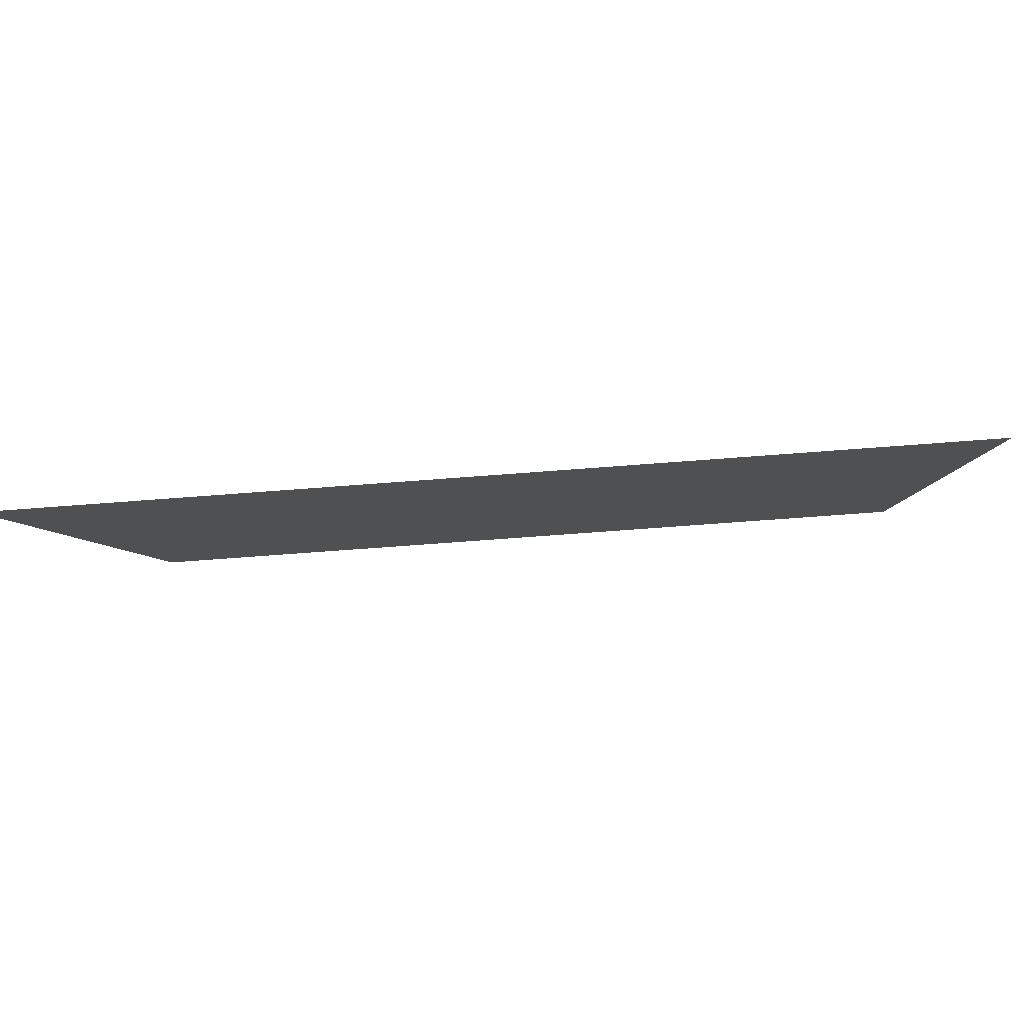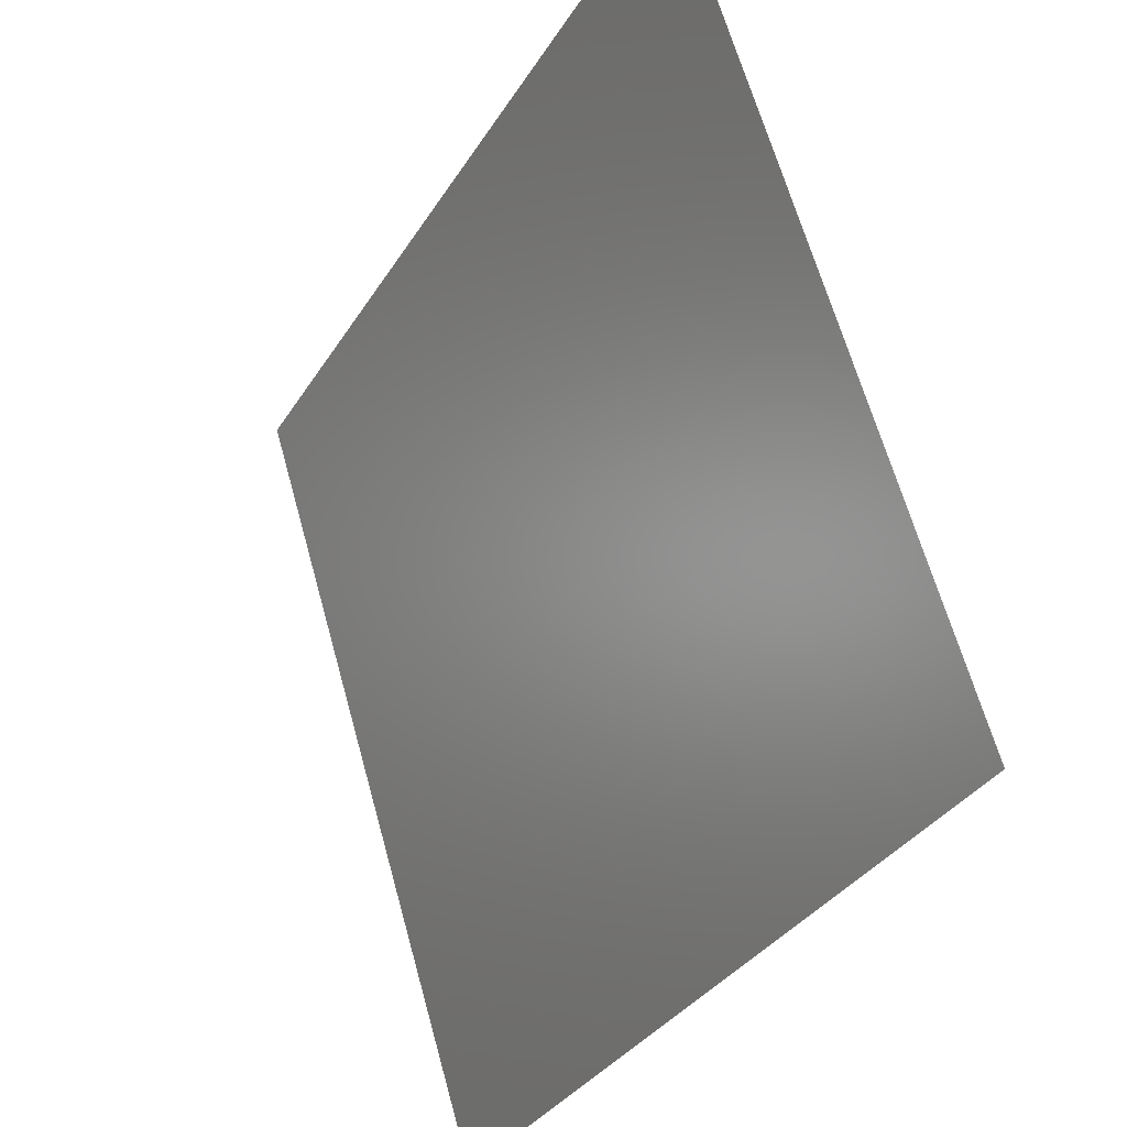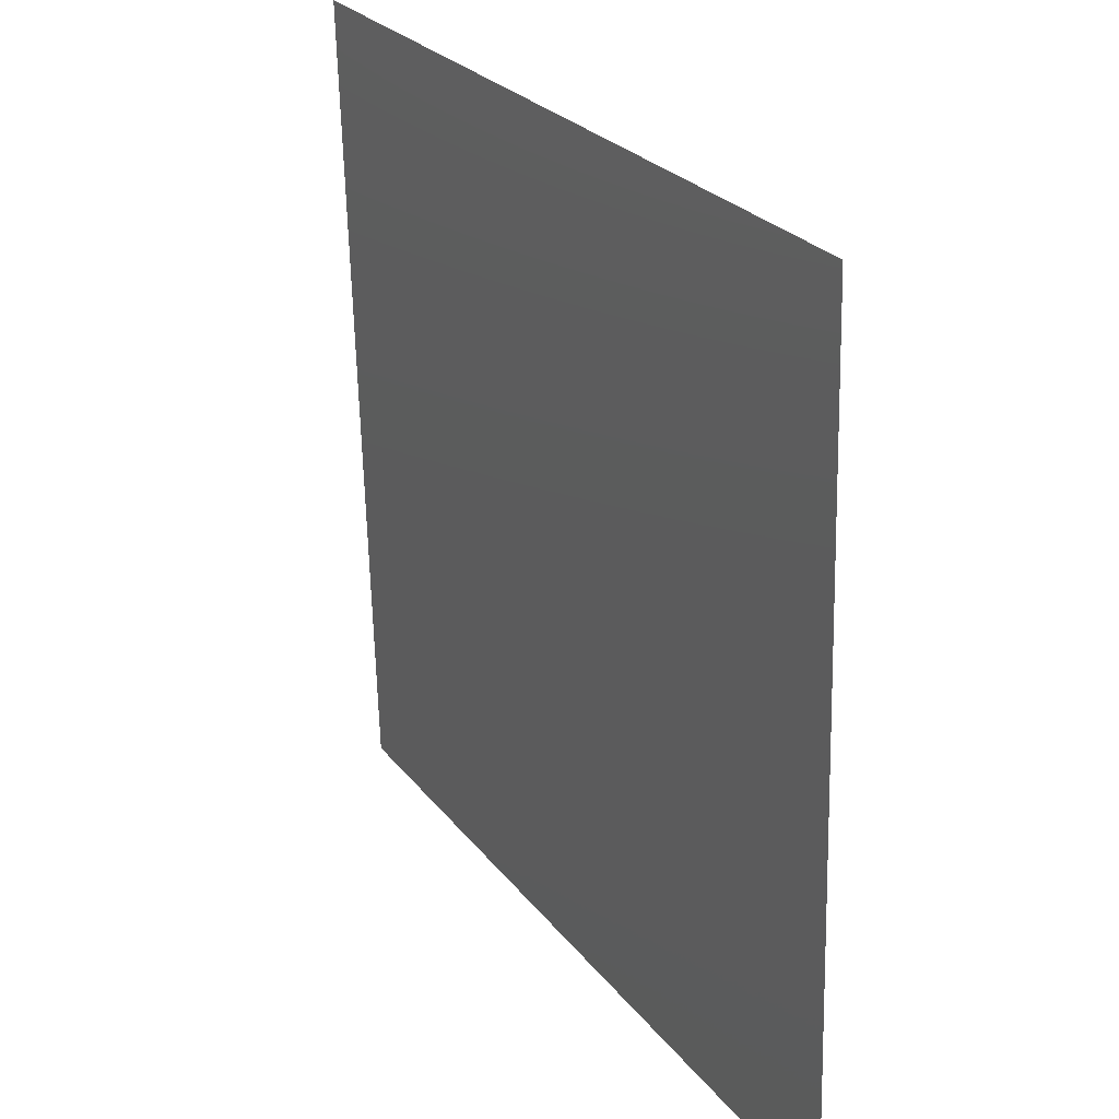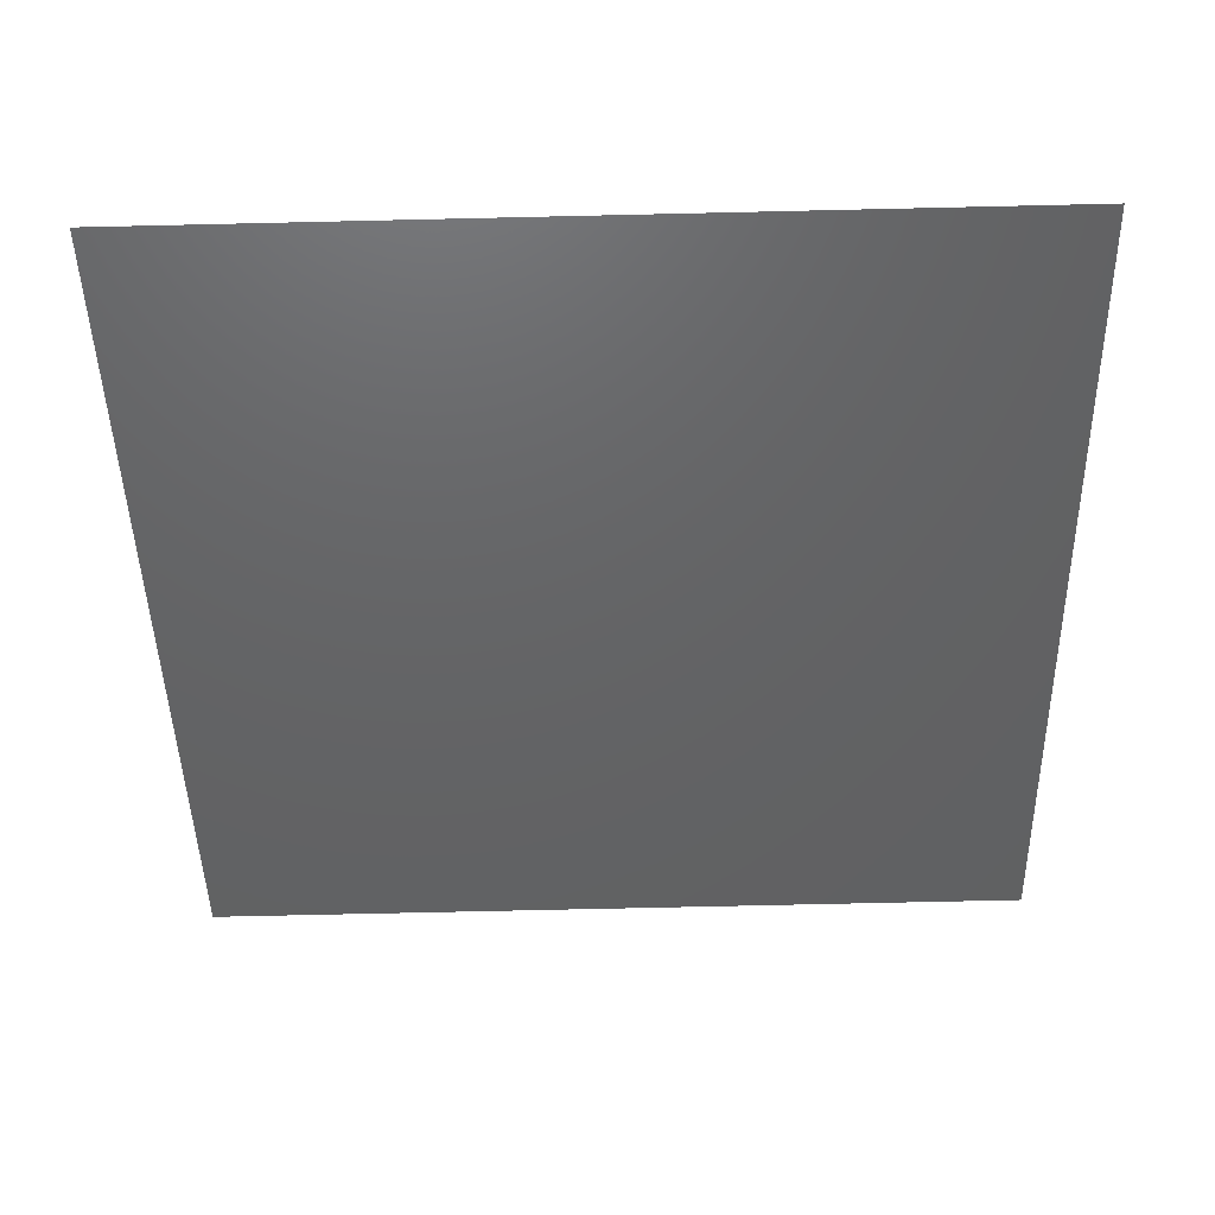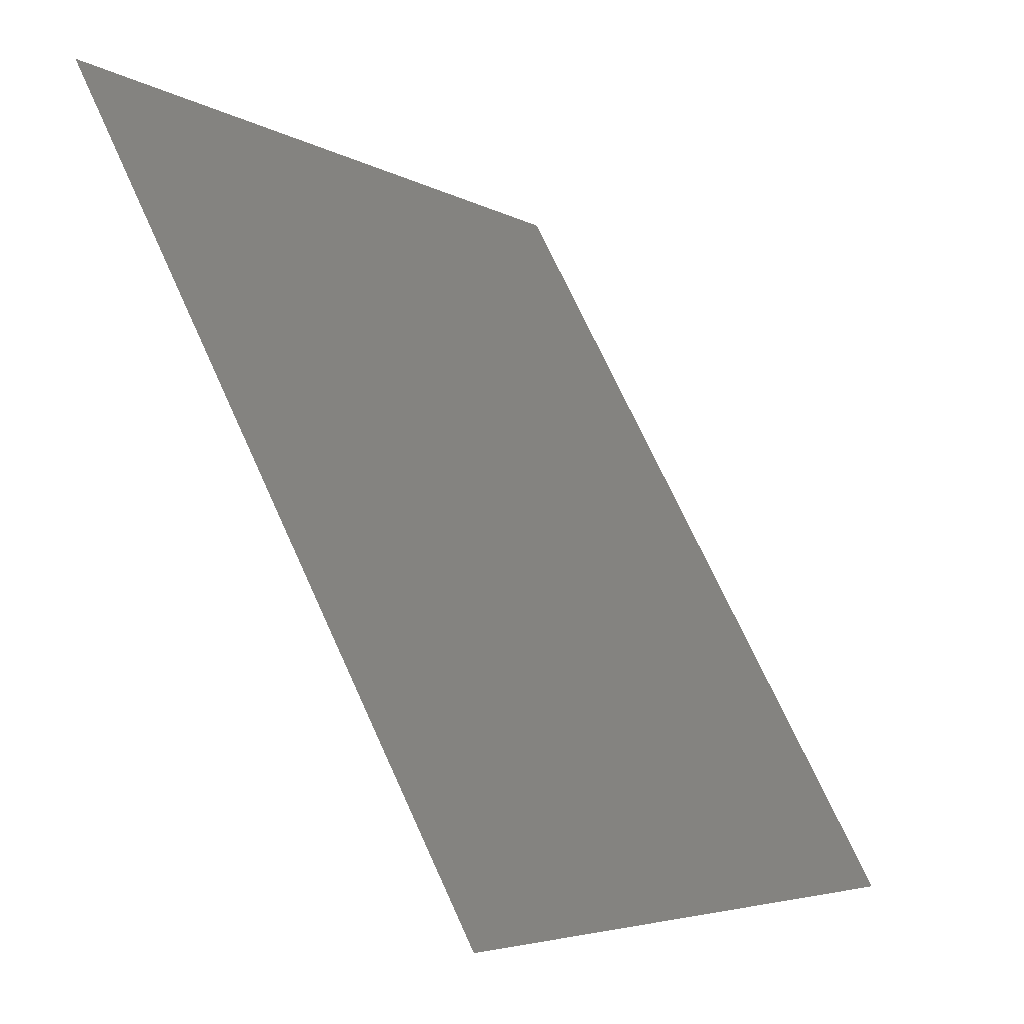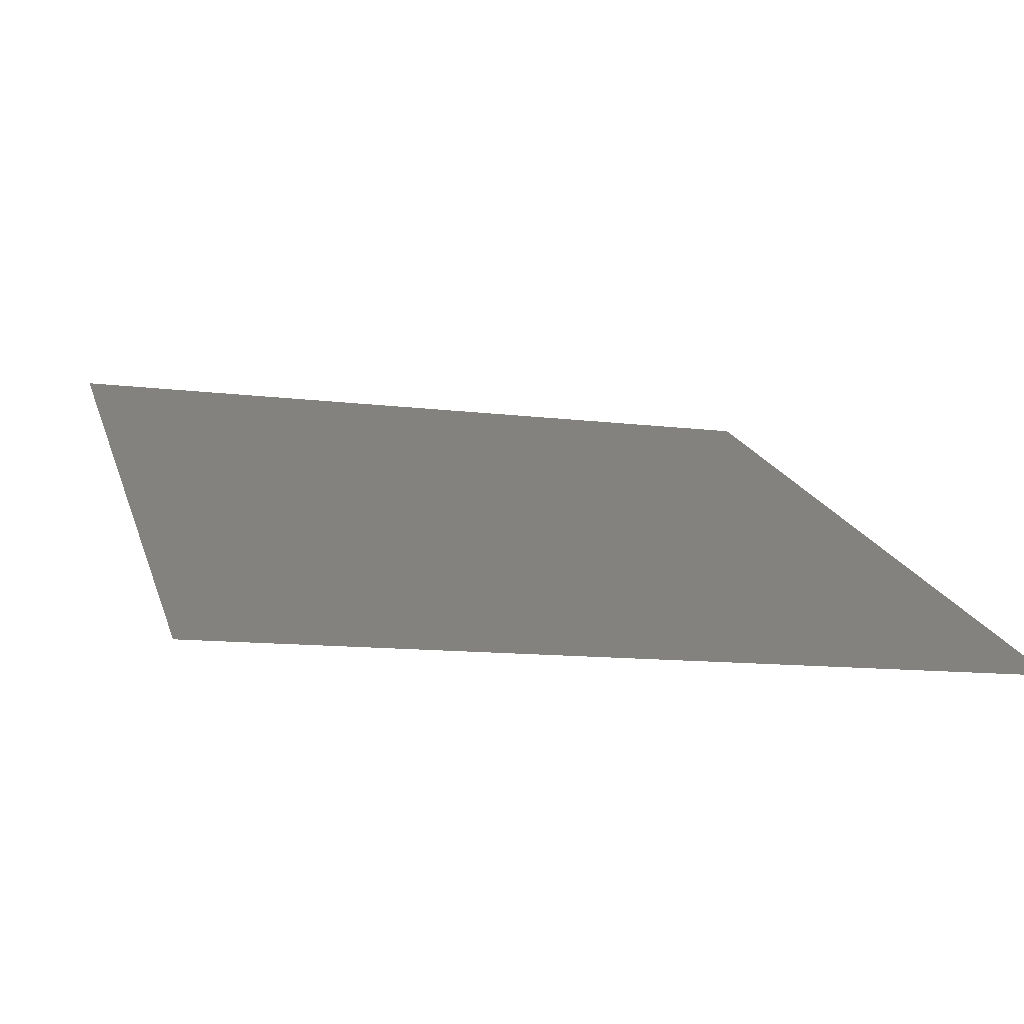
<metadata>
{"format":"stl","ext":"stl","renderer":"f3d","projection":"perspective","resolution":1024,"background":"white","views":[{"elev":-65.5,"azim":-175.5,"up":"+Z"},{"elev":64.1,"azim":-105.4,"up":"+Z"},{"elev":-63.7,"azim":91.4,"up":"+Z"},{"elev":-73.8,"azim":1.3,"up":"+Y"},{"elev":-4.9,"azim":120.1,"up":"+Z"},{"elev":-11.4,"azim":-17.3,"up":"+Y"}]}
</metadata>
<code>
# stl→obj: 4 verts, 2 faces
v 154.5 -333.5 293.7
v 154.5 -330.6 288.3
v 148.6 -333.5 293.7
v 148.6 -330.6 288.3
f 1 2 3
f 2 3 4

</code>
